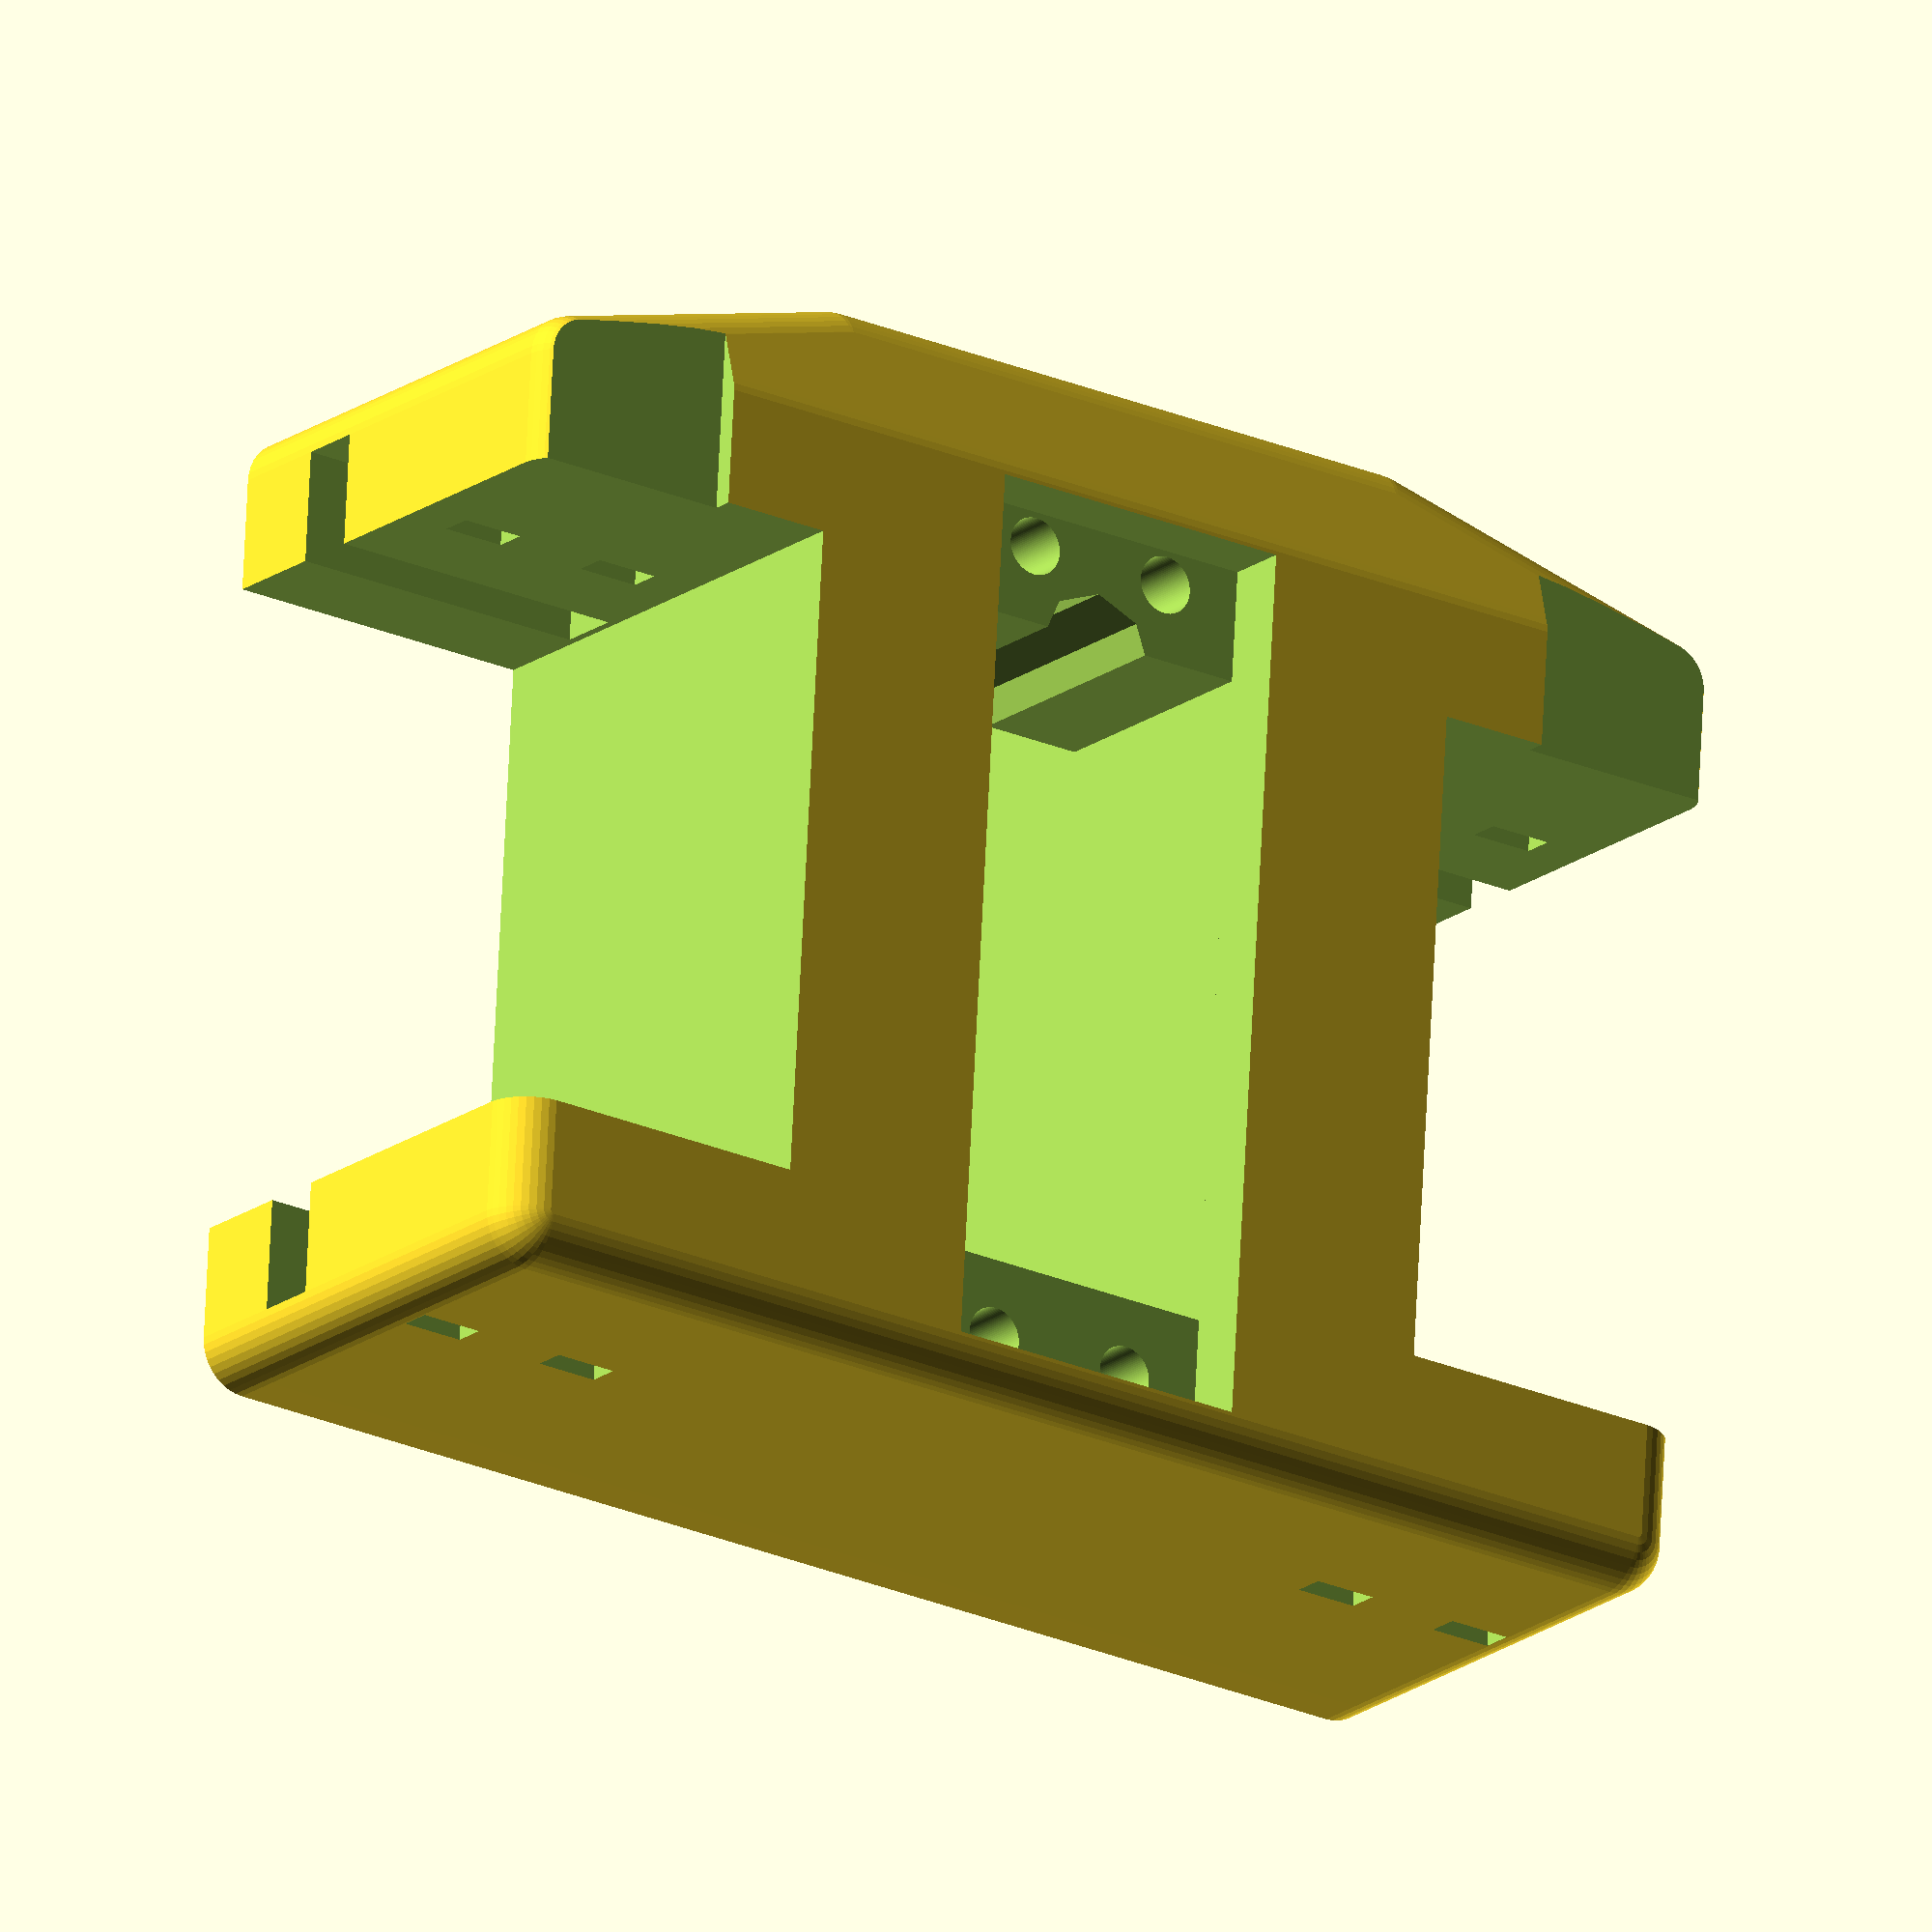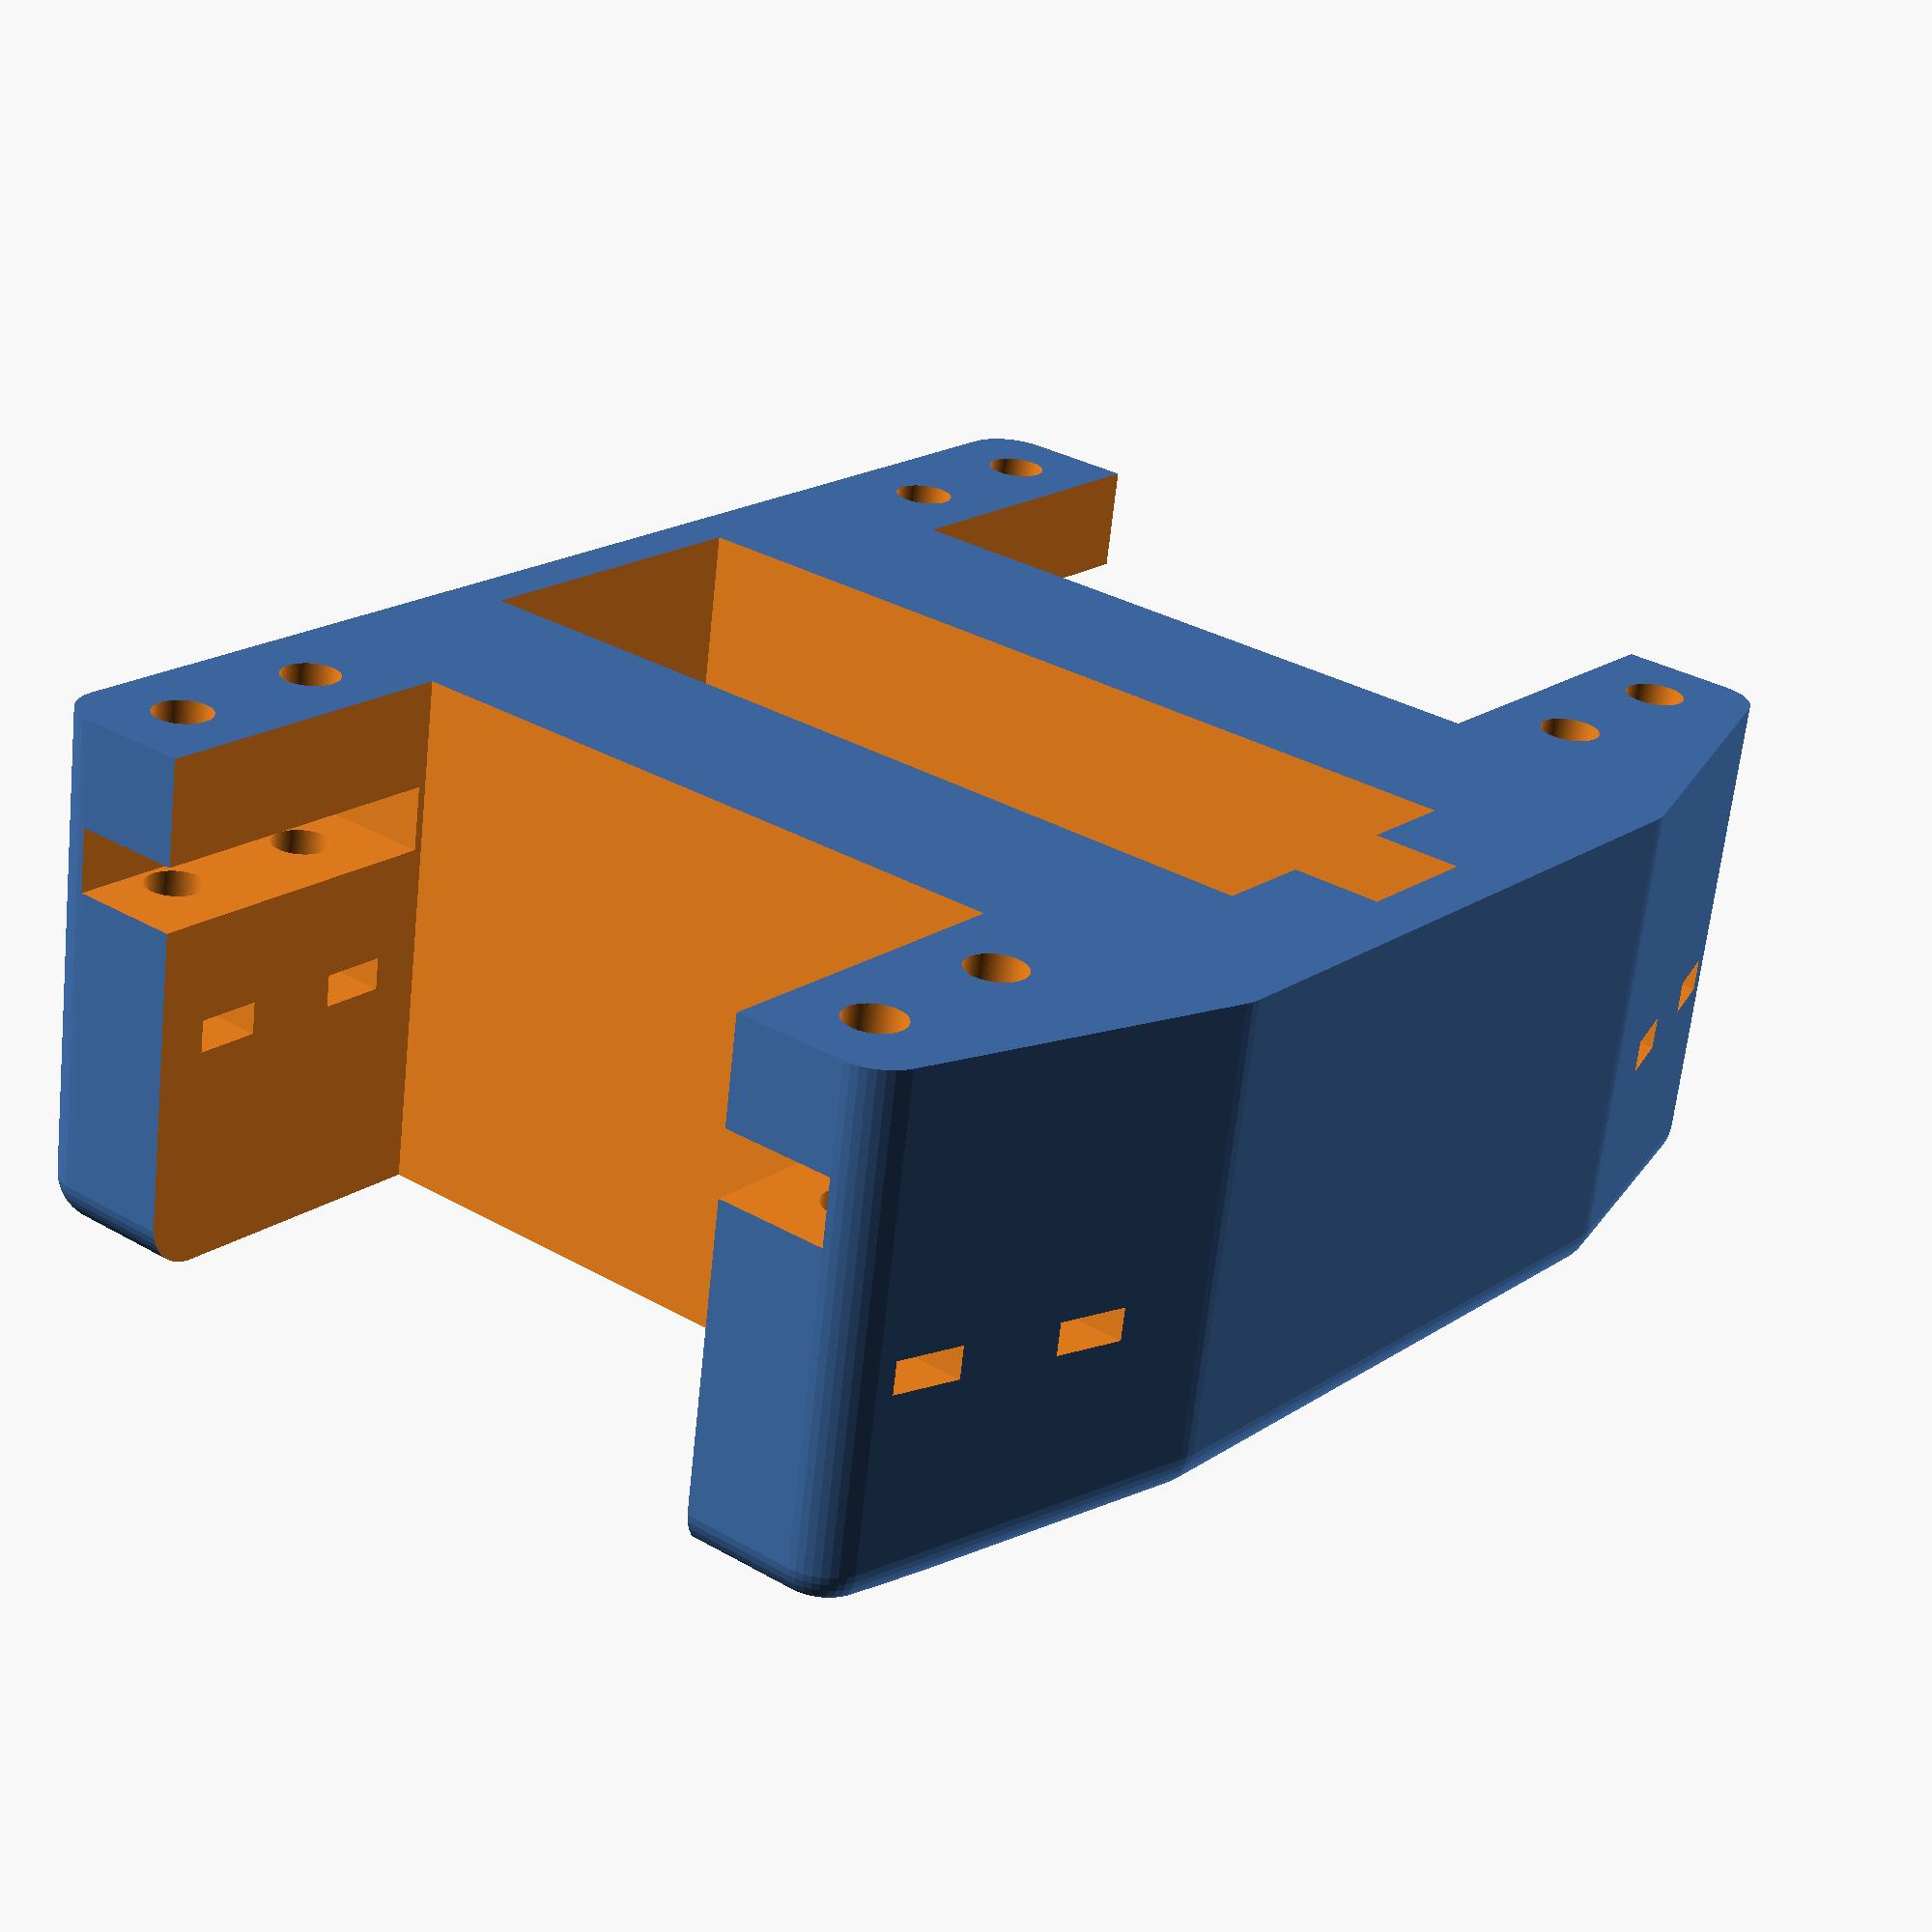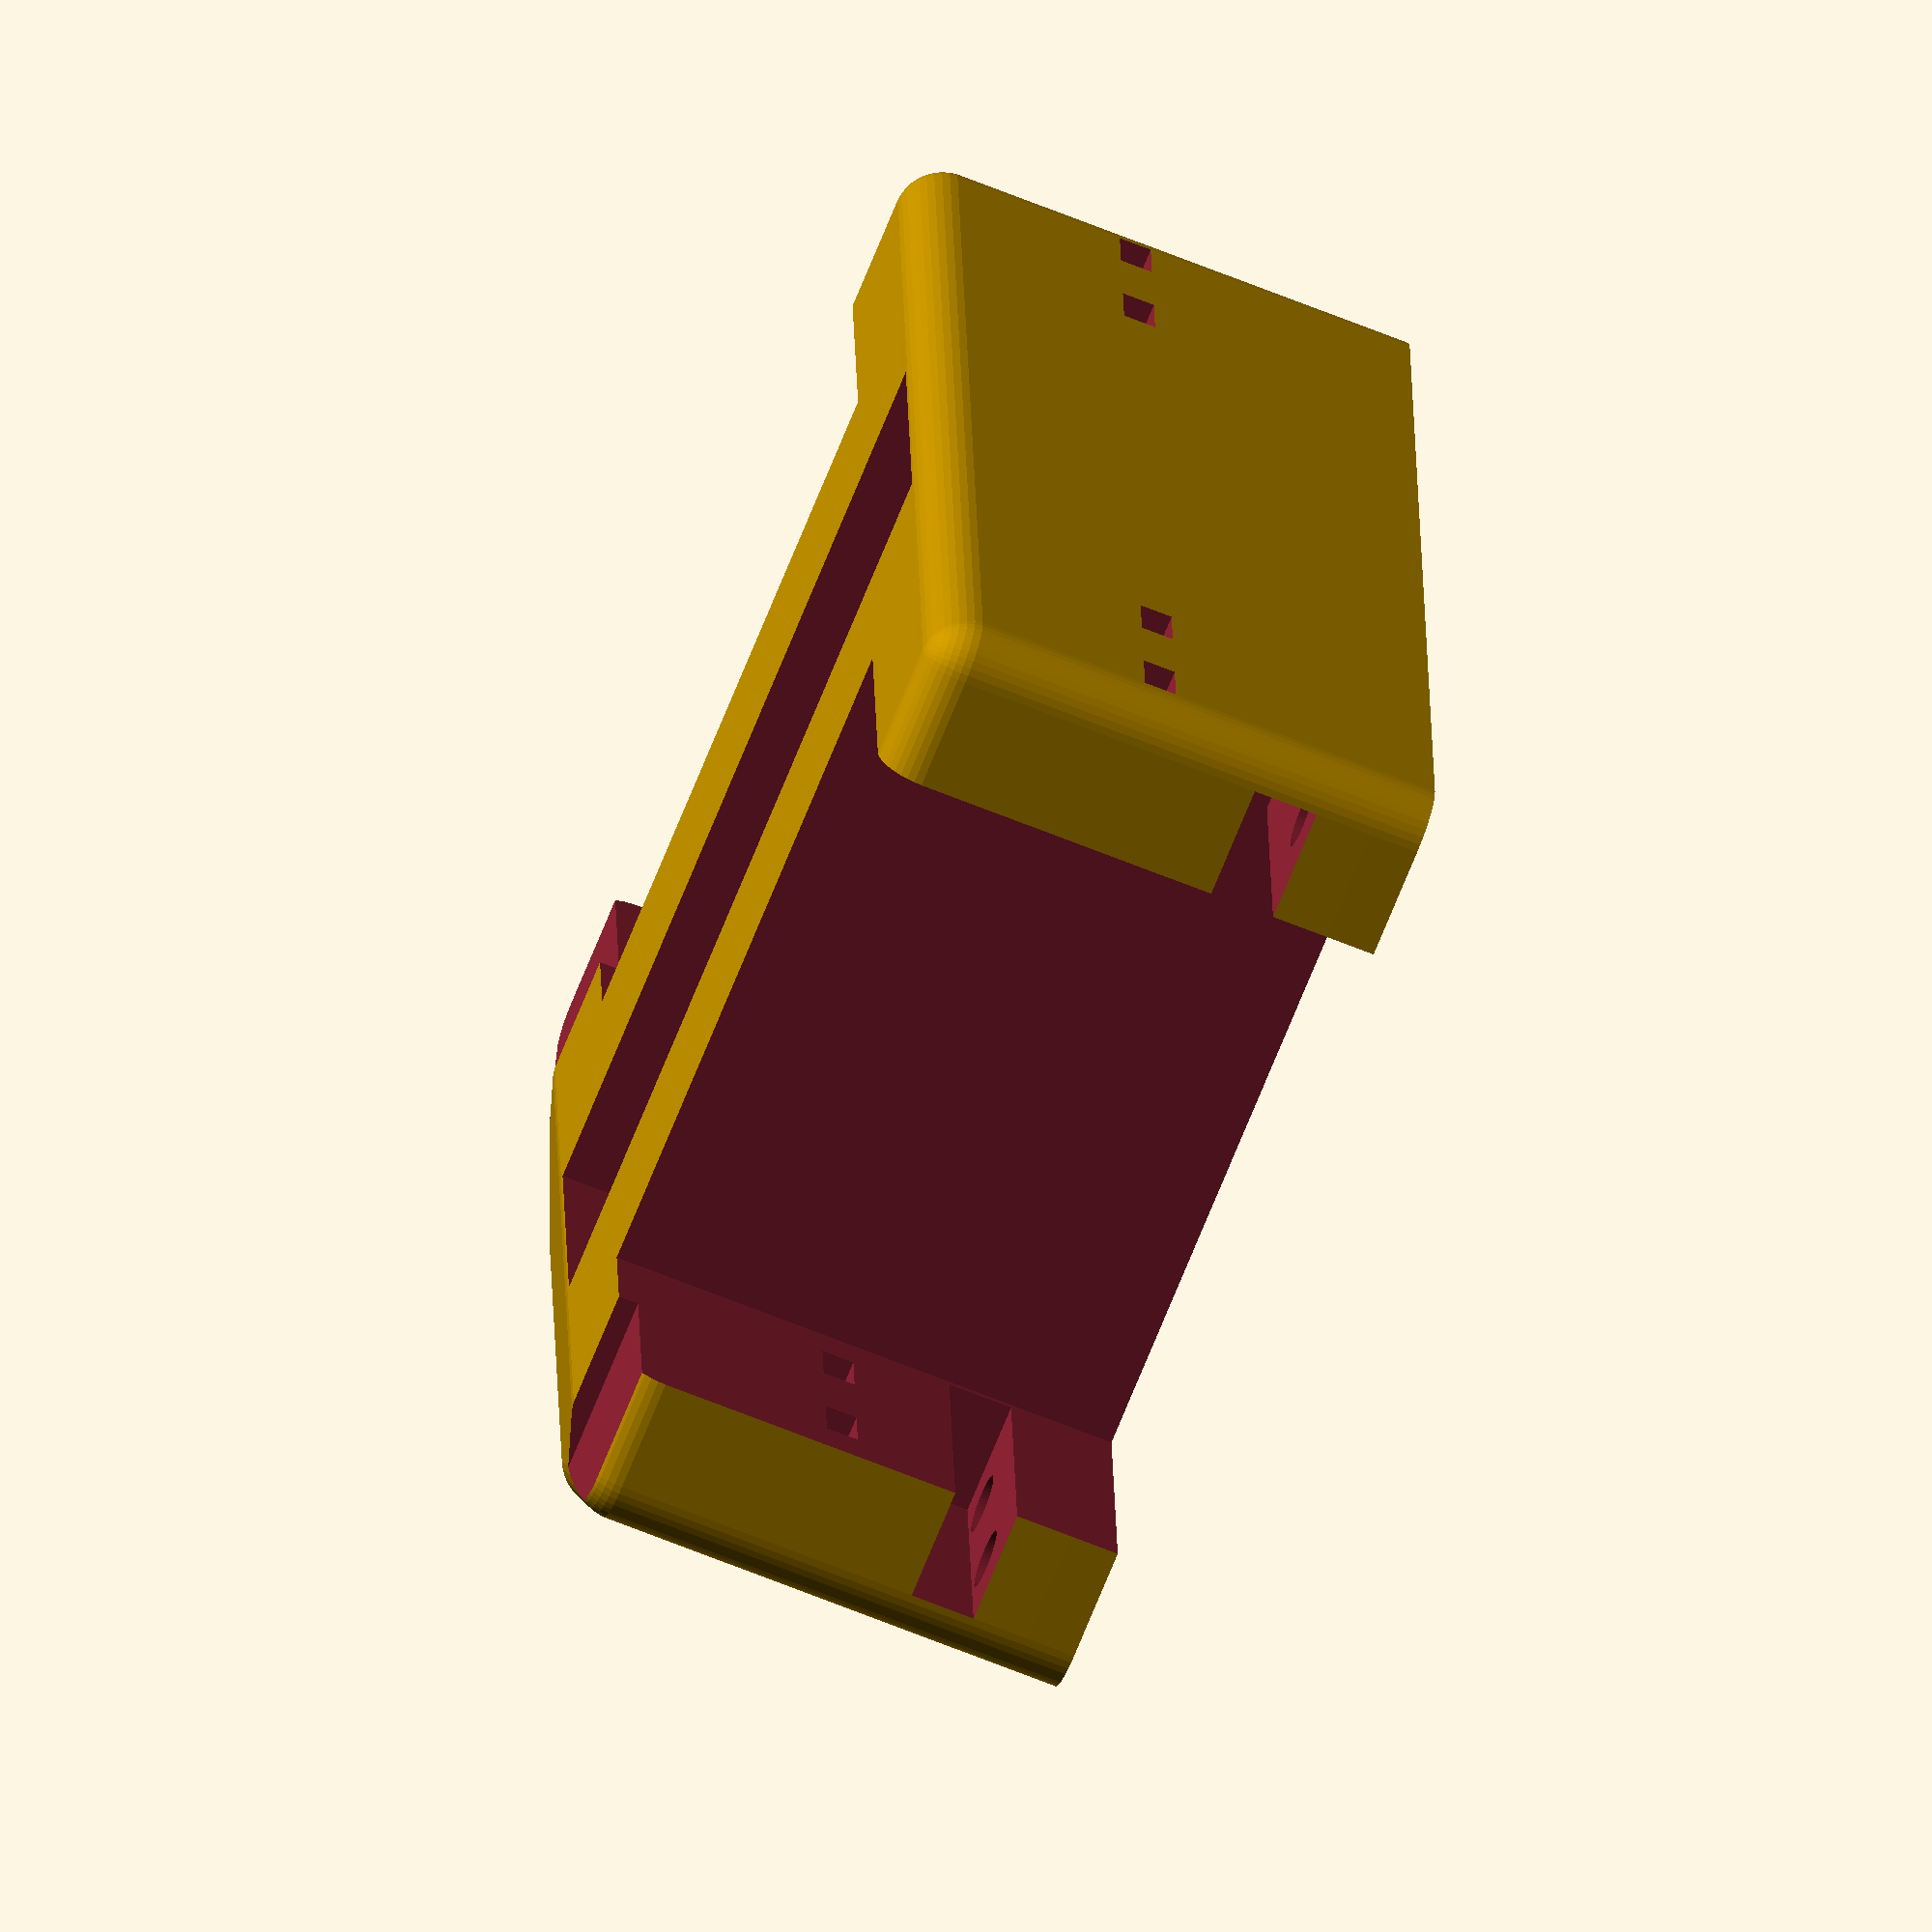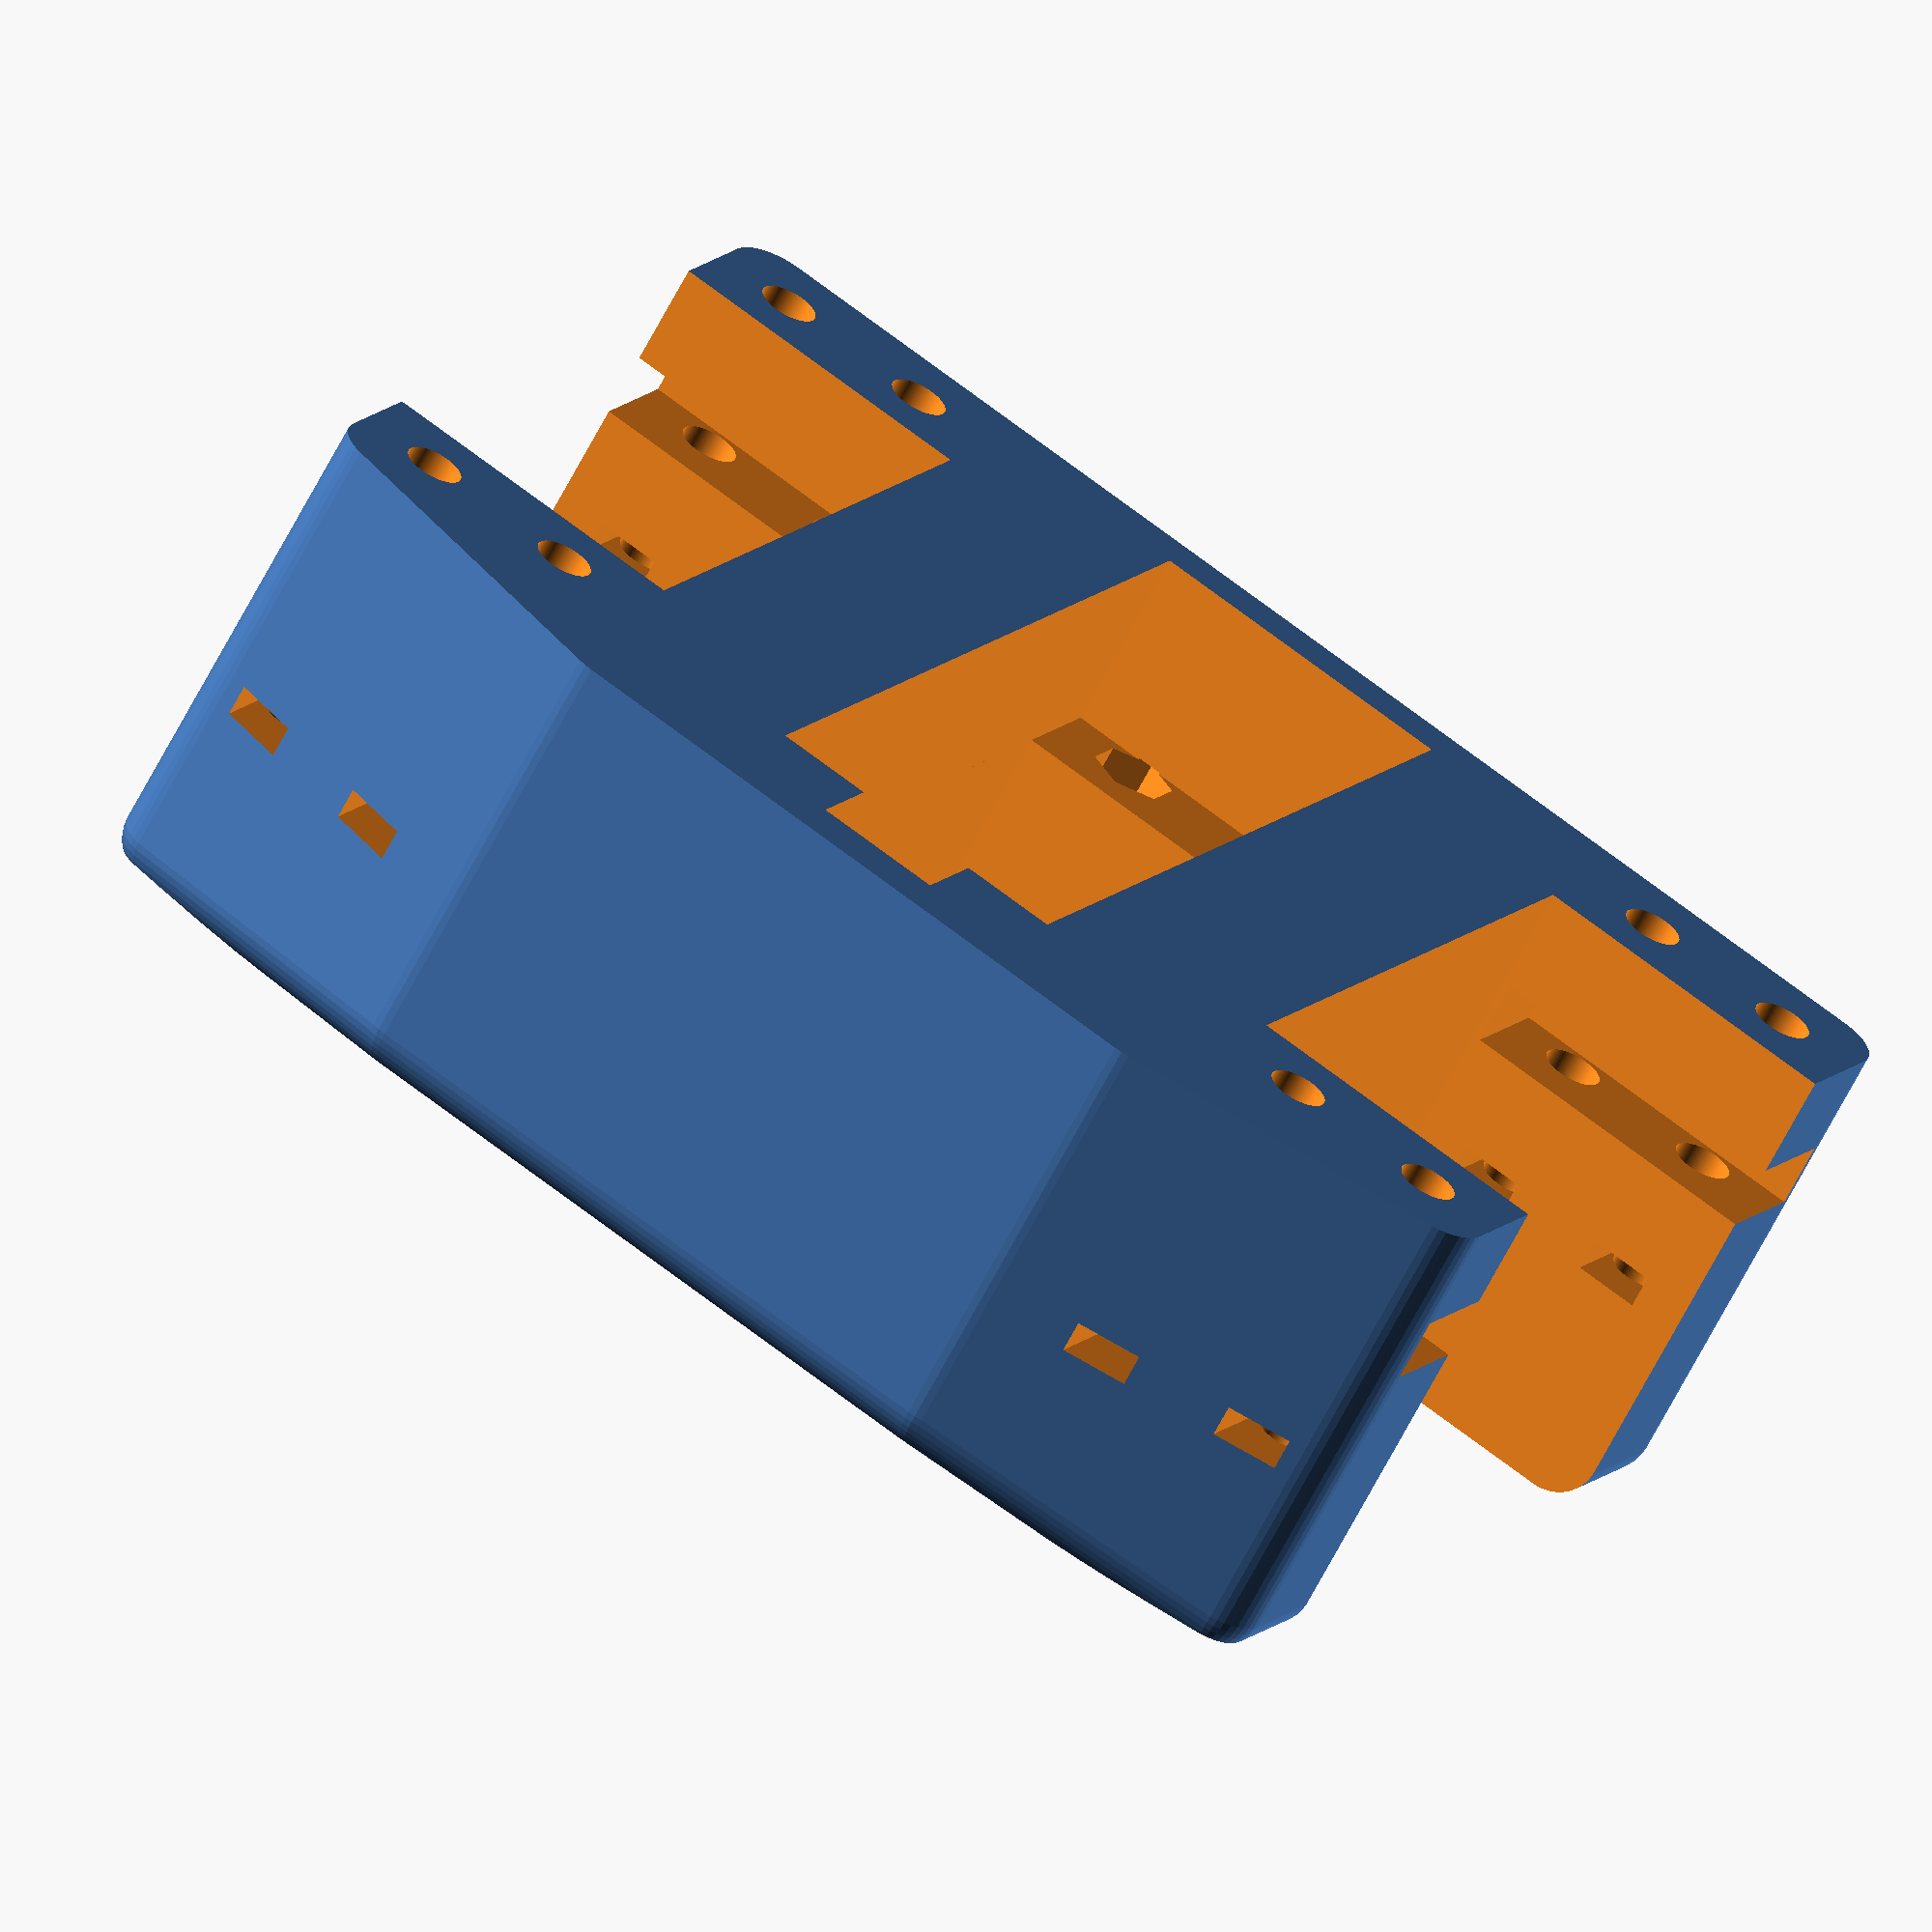
<openscad>
S=3;
X=(61-2*S)/2;
Y=(86-2*S)/2;
Z=(38.5-2*S)/2;
tornillo=1.8;
H=5; //Altura regulable

difference(){

	//%cube([61,86,38.5],center=true);
	hull(){
	
		translate([X,Y,Z-H])sphere(S,$fn=40);
		translate([-X,Y,Z-H])sphere(S,$fn=40);
		translate([X,-Y,Z-H])sphere(S,$fn=40);
		translate([-X,-Y,Z-H])sphere(S,$fn=40);
		translate([X,Y,-Z])cylinder(r=S,h=S,center=true,$fn=40);
		translate([-X,Y,-Z])cylinder(r=S,h=S,center=true,$fn=40);
		translate([X,-Y,-Z])cylinder(r=S,h=S,center=true,$fn=40);
		translate([-X,-Y,-Z])cylinder(r=S,h=S,center=true,$fn=40);

		translate([-X-6,20,Z-H-2]) sphere(S,$fn=40);
		translate([-X-6,-20,Z-H-2]) sphere(S,$fn=40);
		translate([-X-6,20,-Z]) cylinder(r=S,h=S,center=true,$fn=40);
		translate([-X-6,-20,-Z]) cylinder(r=S,h=S,center=true,$fn=40);
	}

//- Agujero central

	cube([41,20,40],center=true);
	translate([0,0,15.25])cube([55,20,10],center=true);
	translate([0,0,-13.5])cube([55,20,15],center=true);
	translate([-18,0,-15.3])cube([30,8,8],center=true);
	translate([25.34,4.8,0])cylinder(r=tornillo,h=40,center=true,$fn=100);
	translate([25.34,-4.8,0])cylinder(r=tornillo,h=40,center=true,$fn=100);
	translate([-25.34,4.8,0])cylinder(r=tornillo,h=40,center=true,$fn=100);
	translate([-25.34,-4.8,0])cylinder(r=tornillo,h=40,center=true,$fn=100);
	translate([25.34,4.8,-6.1])cylinder(r=2.6,h=3,$fn=6);
	translate([25.34,-4.8,-6.1])cylinder(r=2.6,h=3,$fn=6);
	translate([-25.34,4.8,-6.1])cylinder(r=2.6,h=3,$fn=6);
	translate([-25.34,-4.8,-6.1])cylinder(r=2.6,h=3,$fn=6);
	translate([-19.5,0,0])cylinder(r=4,h=40,center=true,$fn=8);

//- Agujero +y

	translate([0,33.5,0])cube([41,21,40],center=true);
	translate([-40,30,13])cube([30,30,10]);
	translate([25.34,28.02,-20])cylinder(r=tornillo,h=25,$fn=100);
	translate([25.34,37.92,-20])cylinder(r=tornillo,h=25,$fn=100);
	translate([-25.34,28.02,-20])cylinder(r=tornillo,h=25,$fn=100);
	translate([-25.34,37.92,-20])cylinder(r=tornillo,h=25,$fn=100);

//- Agujero -y

	translate([0,-33.5,0])cube([41,21,40],center=true);
	mirror([0,1,0])translate([-40,30,13])cube([30,30,10]);
	translate([25.34,-28.02,-20])cylinder(r=tornillo,h=25,$fn=100);
	translate([25.34,-37.92,-20])cylinder(r=tornillo,h=25,$fn=100);	
	translate([-25.34,-28.02,-20])cylinder(r=tornillo,h=25,$fn=100);
	translate([-25.34,-37.92,-20])cylinder(r=tornillo,h=25,$fn=100);

// agujeros para tuercas

	translate([0,-37.91,0])cube([70,4,2],center=true); 
	translate([0,37.91,0])cube([70,4,2],center=true);
	translate([0,-28.01,0])cube([70,4,2],center=true);  
	translate([0,28.01,0])cube([70,4,2],center=true);

//agujeros para pestañas de servos en los laterales.

	translate([23.5,-34,-9.25])cube([8,21,4],center=true);
	translate([-23.5,-34,-9.25])cube([8,21,4],center=true);
	translate([23.5,34,-9.25])cube([8,21,4],center=true);
	translate([-23.5,34,-9.25])cube([8,21,4],center=true);

}/**/




</openscad>
<views>
elev=18.7 azim=93.4 roll=324.5 proj=o view=wireframe
elev=65.9 azim=321.2 roll=173.8 proj=p view=solid
elev=247.8 azim=177.1 roll=112.0 proj=o view=wireframe
elev=64.2 azim=241.9 roll=152.9 proj=o view=solid
</views>
